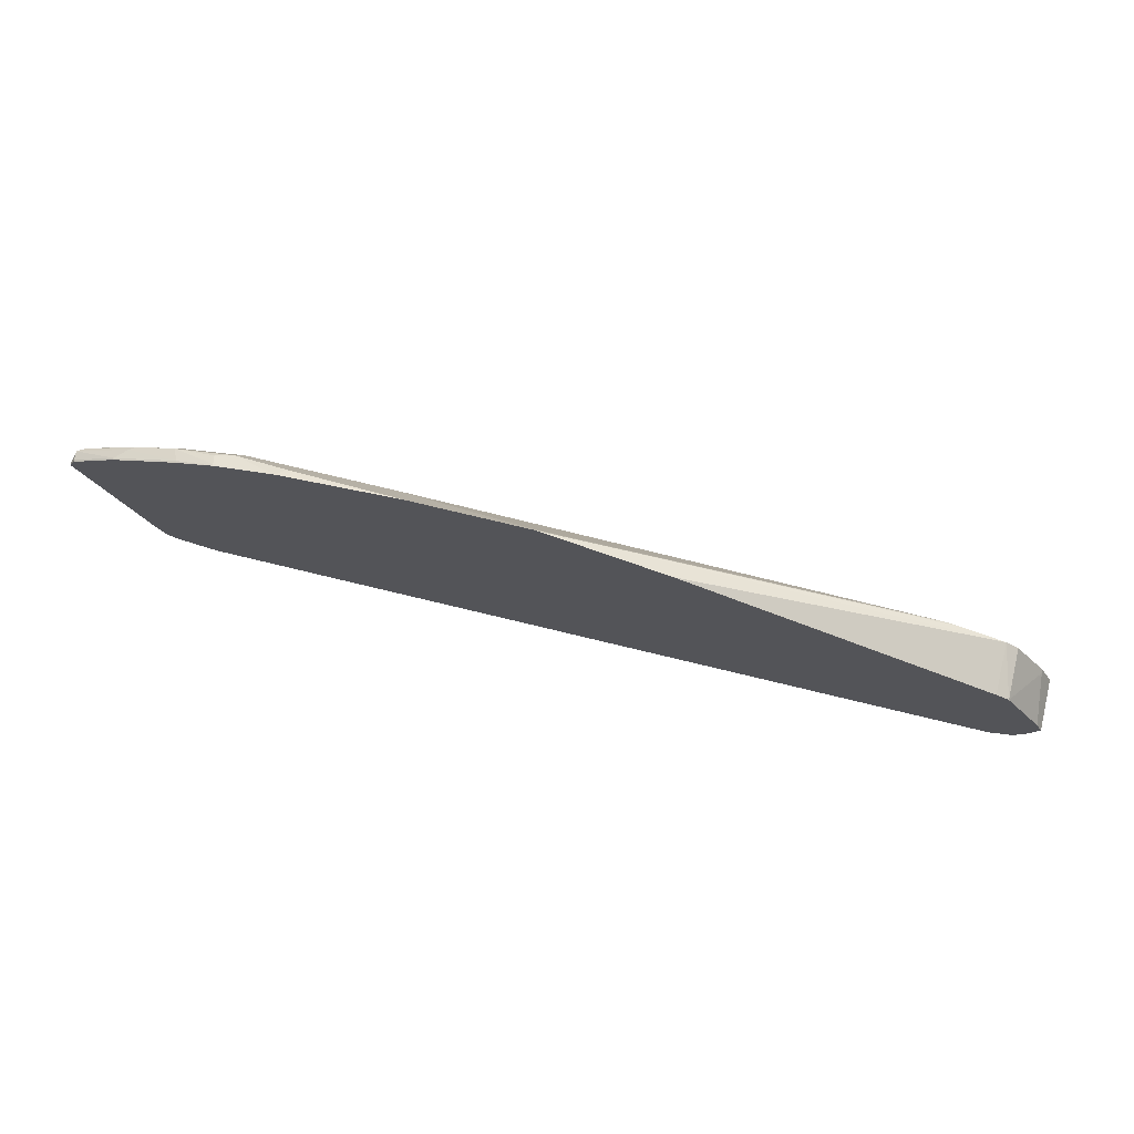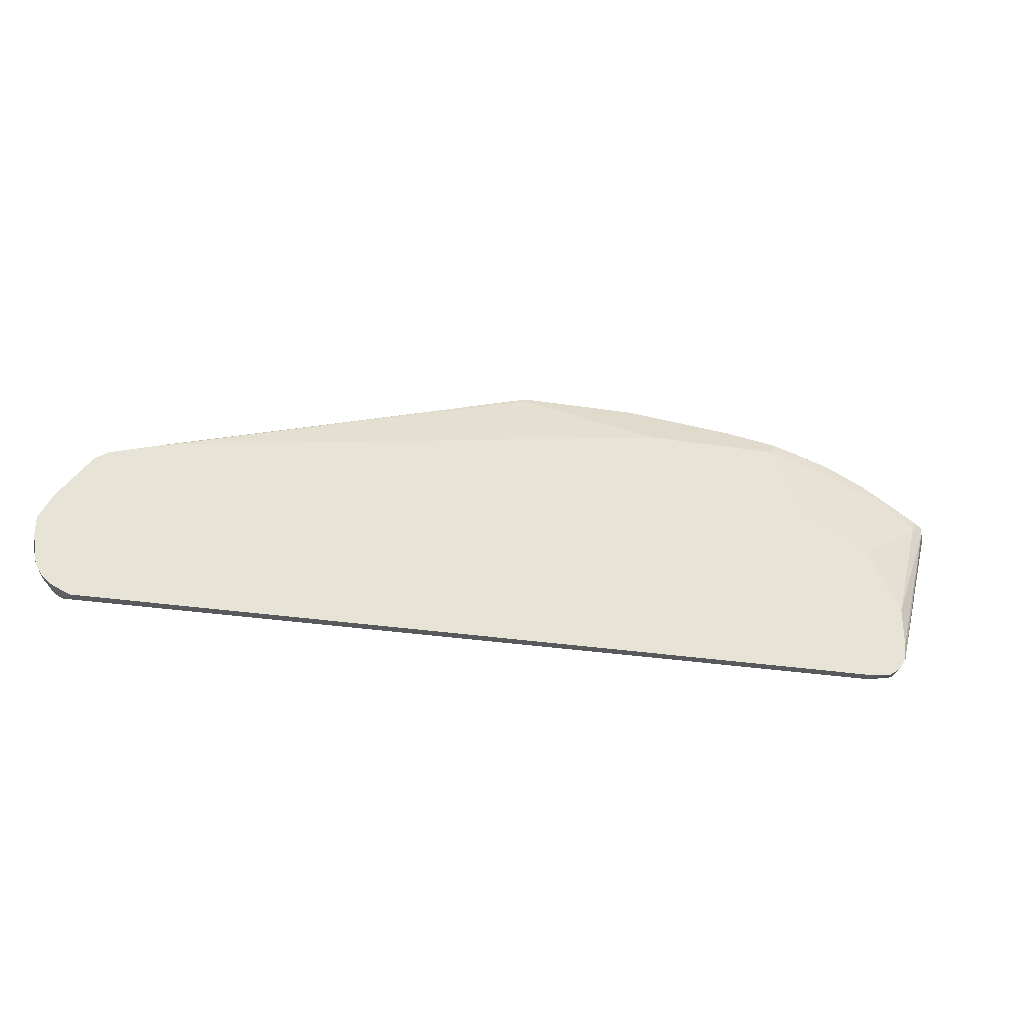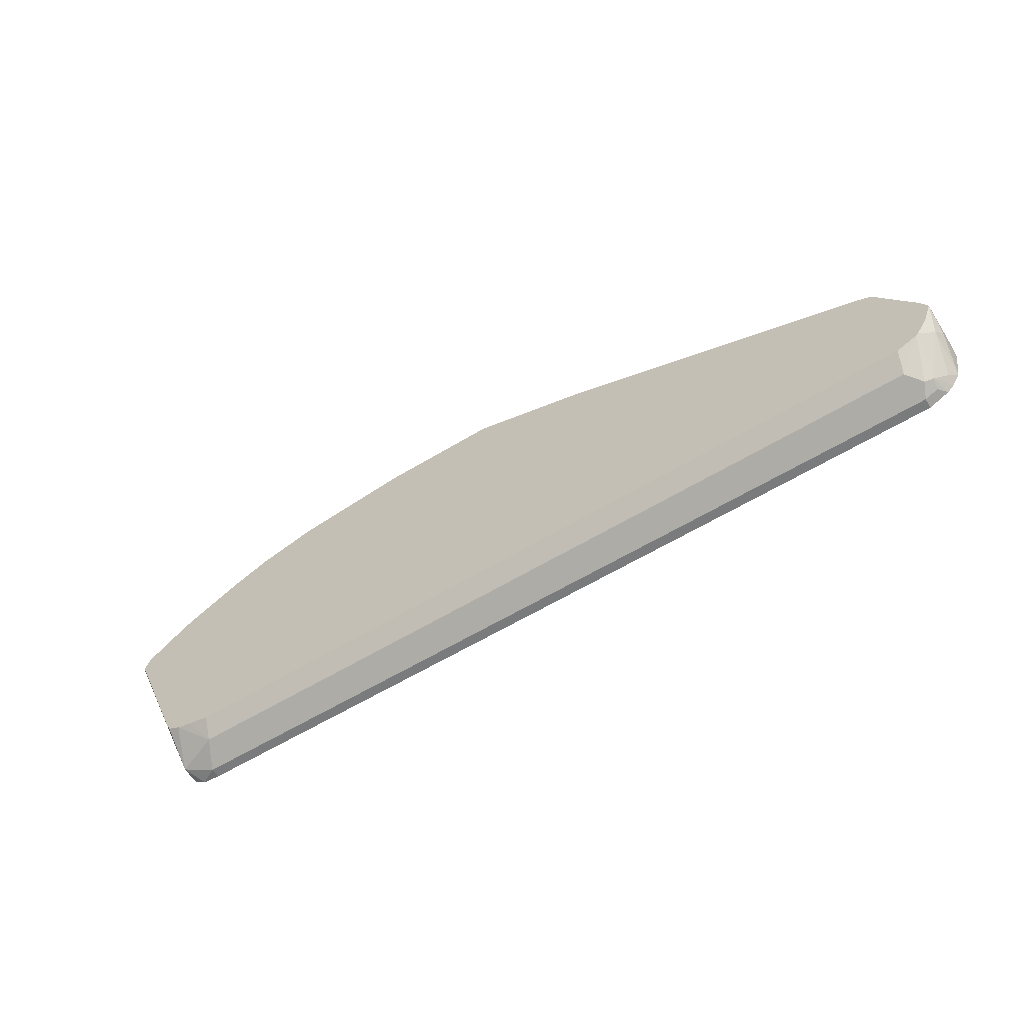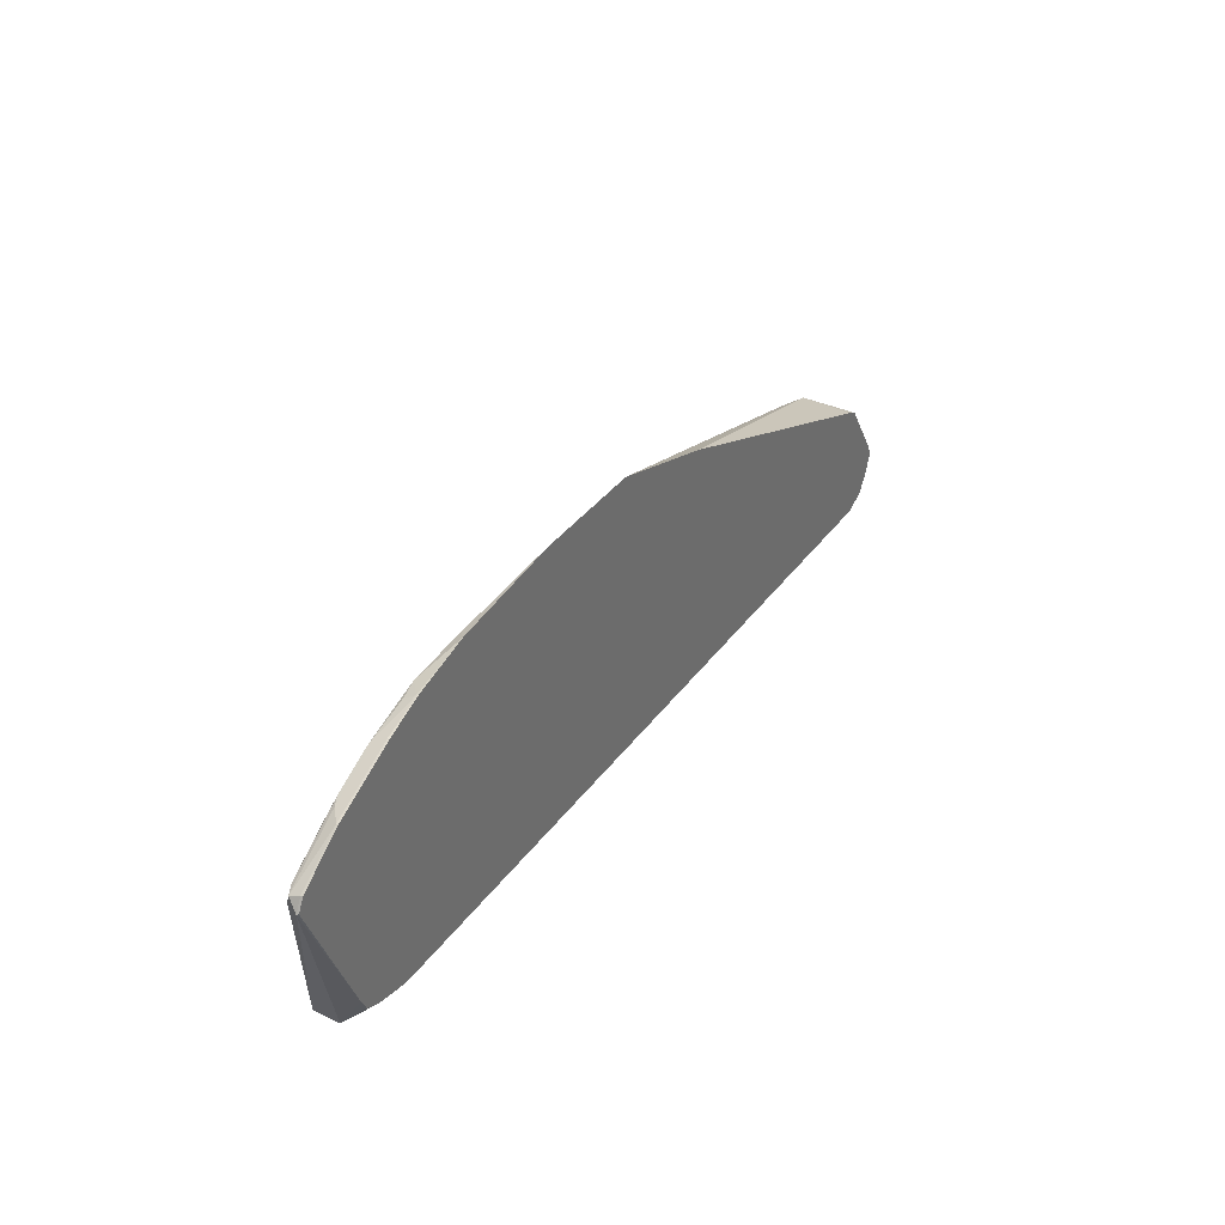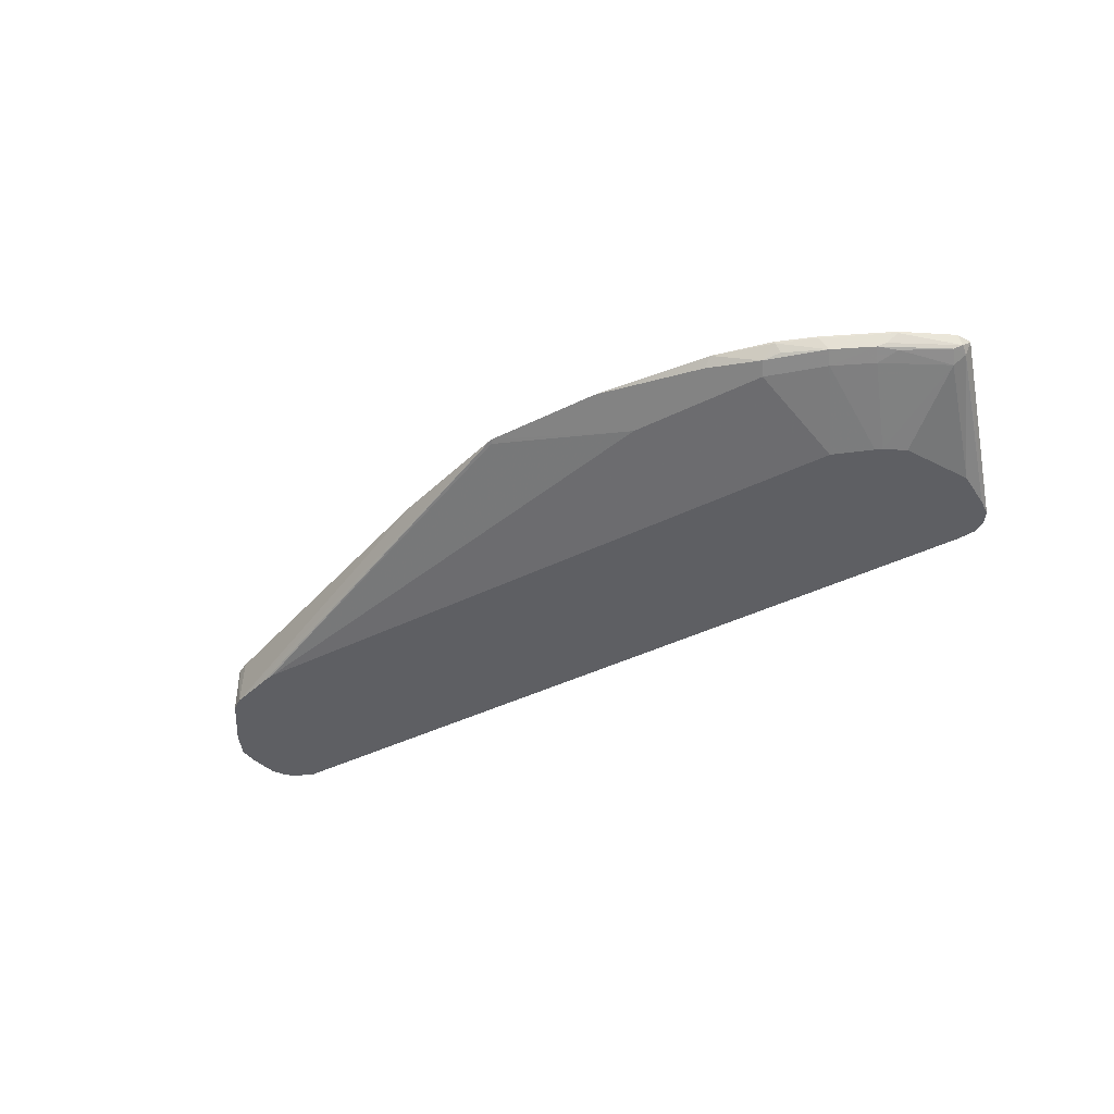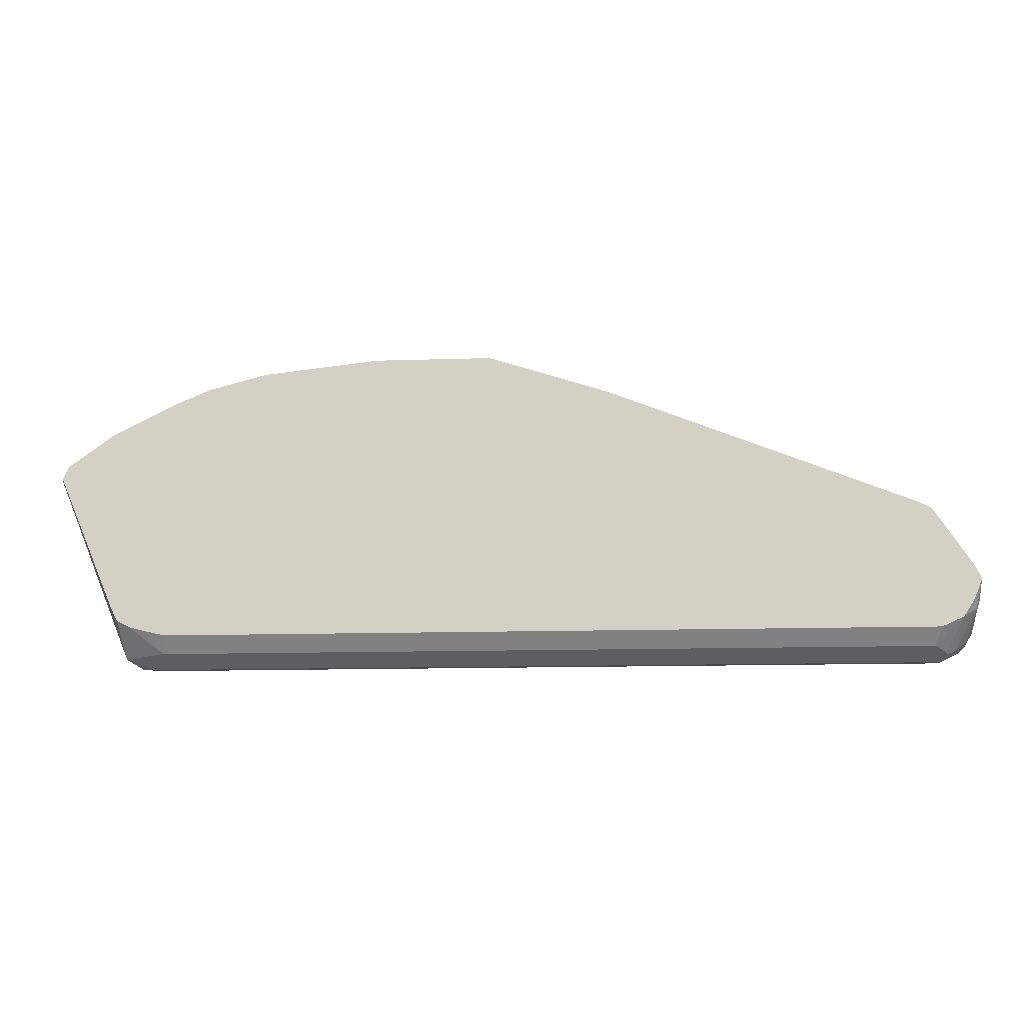
<metadata>
{"format":"obj","ext":"obj","renderer":"f3d","projection":"perspective","resolution":1024,"background":"white","views":[{"elev":71.6,"azim":13.8,"up":"+Y"},{"elev":-29.9,"azim":167.1,"up":"+Y"},{"elev":-58.3,"azim":32.3,"up":"+Y"},{"elev":35.9,"azim":-58.9,"up":"+Y"},{"elev":-40.6,"azim":-148.6,"up":"+Z"},{"elev":-11.8,"azim":4.7,"up":"+Y"}]}
</metadata>
<code>
v -0.6908 -0.3876 -0.3707
v -0.6796 -0.3763 -0.3483
v -0.7162 -0.3791 -0.3623
v -0.706 -0.3859 -0.3793
v -0.6908 -0.3876 -0.3793
v -2.641e-05 -0.3876 -0.3707
v -0.6756 -0.3615 -0.3354
v -0.6942 -0.3573 -0.3354
v -0.7077 -0.3539 -0.3354
v -0.005648 -0.3763 -0.3483
v -0.7093 -0.3531 -0.3354
v -0.719 -0.3482 -0.3354
v -0.7238 -0.3386 -0.3354
v -0.7246 -0.337 -0.3354
v -0.7752 -0.2191 -0.337
v -0.7229 -0.3691 -0.3793
v -0.7163 -0.379 -0.3793
v -0.7162 -0.3792 -0.3793
v -2.641e-05 -0.3876 -0.3793
v 0.01122 -0.3819 -0.3707
v 0.005595 -0.3819 -0.3595
v -0.00161 -0.3615 -0.3354
v 0.01525 -0.3539 -0.3354
v -0.7735 -0.2207 -0.3354
v -0.7743 -0.2183 -0.3354
v -0.7695 -0.2086 -0.3354
v -0.7695 -0.2078 -0.337
v -0.7709 -0.2106 -0.3455
v -0.7695 -0.2191 -0.3483
v -0.7246 -0.3539 -0.3793
v 0.01122 -0.3819 -0.3793
v 0.01692 -0.3791 -0.3793
v 0.01256 -0.3791 -0.3623
v 0.01628 -0.3533 -0.3354
v -0.769 -0.2076 -0.3354
v -0.7302 -0.1798 -0.3354
v -0.7302 -0.1798 -0.337
v -0.7204 -0.1769 -0.3455
v -0.7639 -0.2078 -0.3483
v -0.7583 -0.2191 -0.3539
v -0.7246 -0.3202 -0.3793
v 0.02278 -0.3736 -0.3793
v 0.01763 -0.3523 -0.3354
v 0.02309 -0.3707 -0.3707
v 0.02943 -0.3454 -0.3455
v -0.719 -0.1741 -0.3354
v -0.719 -0.1741 -0.337
v -0.7133 -0.1741 -0.3483
v -0.6741 -0.1517 -0.337
v -0.6866 -0.1601 -0.3455
v -0.7267 -0.1854 -0.3497
v -0.7217 -0.3144 -0.3793
v -0.7077 -0.1854 -0.3539
v -0.6795 -0.2523 -0.3793
v -0.6965 -0.264 -0.3793
v -0.6992 -0.2695 -0.3793
v -0.7105 -0.292 -0.3793
v 0.02943 -0.3623 -0.3793
v 0.02689 -0.3375 -0.3354
v 0.02943 -0.3623 -0.3792
v 0.0337 -0.337 -0.3539
v 0.0337 -0.3202 -0.3354
v 0.02745 -0.3365 -0.3354
v -0.6976 -0.1634 -0.3354
v -0.6796 -0.1573 -0.3483
v -0.6741 -0.1685 -0.3539
v -0.6741 -0.1517 -0.3354
v -0.6422 -0.1387 -0.3354
v -0.6424 -0.1391 -0.337
v -0.6741 -0.2496 -0.3793
v 0.02951 -0.3621 -0.3793
v 0.0337 -0.337 -0.3793
v 0.02246 -0.2977 -0.3763
v 0.02808 -0.3089 -0.3354
v 0.0337 -0.3202 -0.3793
v -0.6445 -0.1432 -0.3455
v -0.6291 -0.1404 -0.3483
v -0.6235 -0.1517 -0.3539
v -0.6403 -0.2359 -0.3793
v -0.5913 -0.1256 -0.3354
v -0.005648 -0.2584 -0.3354
v 0.02246 -0.2977 -0.3793
v -0.5841 -0.1292 -0.3426
v -0.5055 -0.1517 -0.3539
v -0.06741 -0.2359 -0.3793
v -0.4902 -0.1148 -0.3354
v -0.005648 -0.2584 -0.3793
v -0.01689 -0.2509 -0.3793
v -0.01689 -0.2528 -0.3354
v -0.483 -0.1292 -0.3426
v -0.3891 -0.1148 -0.3354
v -0.3875 -0.118 -0.337
v -0.05759 -0.2384 -0.3793
v -0.2833 -0.1485 -0.3354
f 40 53 54
f 42 58 44
f 40 51 53
f 40 54 55
f 40 55 56
f 40 52 41
f 40 56 57
f 40 57 52
f 43 45 59
f 45 63 59
f 44 60 45
f 45 60 61
f 45 61 62
f 45 62 63
f 46 64 47
f 47 64 49
f 39 51 40
f 48 53 51
f 48 65 66
f 44 58 60
f 39 48 51
f 29 40 41
f 38 50 65
f 27 35 36
f 48 66 53
f 27 36 37
f 27 37 28
f 28 37 38
f 28 38 39
f 28 39 29
f 29 39 40
f 29 41 30
f 38 65 48
f 32 42 33
f 33 42 44
f 33 44 45
f 33 45 43
f 36 46 47
f 36 47 37
f 37 47 38
f 38 48 39
f 38 47 49
f 38 49 50
f 33 43 34
f 49 67 68
f 78 85 79
f 49 69 65
f 77 80 83
f 77 83 90
f 77 90 84
f 77 84 78
f 78 84 85
f 80 86 83
f 81 87 88
f 81 88 89
f 83 86 91
f 83 91 90
f 84 90 91
f 84 91 92
f 84 92 85
f 85 92 91
f 85 91 93
f 88 94 89
f 88 93 91
f 88 91 94
f 26 35 27
f 73 87 81
f 73 82 87
f 73 81 74
f 69 80 77
f 49 65 50
f 49 64 67
f 53 66 54
f 54 66 70
f 58 71 60
f 60 71 61
f 61 72 75
f 61 75 62
f 61 71 72
f 49 68 69
f 62 73 74
f 62 82 73
f 65 69 76
f 65 76 77
f 65 77 66
f 66 77 78
f 66 78 79
f 66 79 70
f 68 80 69
f 69 77 76
f 62 75 82
f 21 34 23
f 20 31 32
f 20 33 21
f 4 30 41
f 4 41 52
f 4 52 57
f 4 57 56
f 4 56 55
f 4 55 54
f 4 54 70
f 4 70 79
f 4 79 85
f 4 85 93
f 4 93 88
f 4 88 87
f 4 87 82
f 4 82 75
f 4 75 72
f 4 72 71
f 4 71 58
f 4 58 42
f 4 42 32
f 4 16 30
f 4 17 16
f 4 18 17
f 3 18 4
f 21 33 34
f 1 2 3
f 1 3 4
f 1 4 5
f 1 5 19
f 1 19 6
f 1 6 10
f 1 10 2
f 2 7 8
f 4 32 31
f 2 8 9
f 2 10 22
f 2 22 7
f 3 9 11
f 3 11 12
f 3 12 13
f 3 14 15
f 3 15 16
f 3 16 17
f 3 17 18
f 2 9 3
f 4 31 19
f 3 13 14
f 6 19 31
f 7 26 25
f 7 25 24
f 7 24 14
f 7 14 13
f 7 13 12
f 7 12 11
f 7 11 9
f 7 9 8
f 10 21 23
f 10 23 22
f 14 24 15
f 15 25 26
f 15 26 27
f 15 27 28
f 15 28 29
f 15 29 16
f 16 29 30
f 4 19 5
f 20 32 33
f 7 35 26
f 7 36 35
f 15 24 25
f 7 64 46
f 6 31 20
f 6 20 21
f 7 46 36
f 6 21 10
f 7 22 23
f 7 23 34
f 7 43 59
f 7 59 63
f 7 63 62
f 7 62 74
f 7 34 43
f 7 81 89
f 7 89 94
f 7 94 91
f 7 67 64
f 7 91 86
f 7 68 67
f 7 86 80
f 7 74 81
f 7 80 68

</code>
